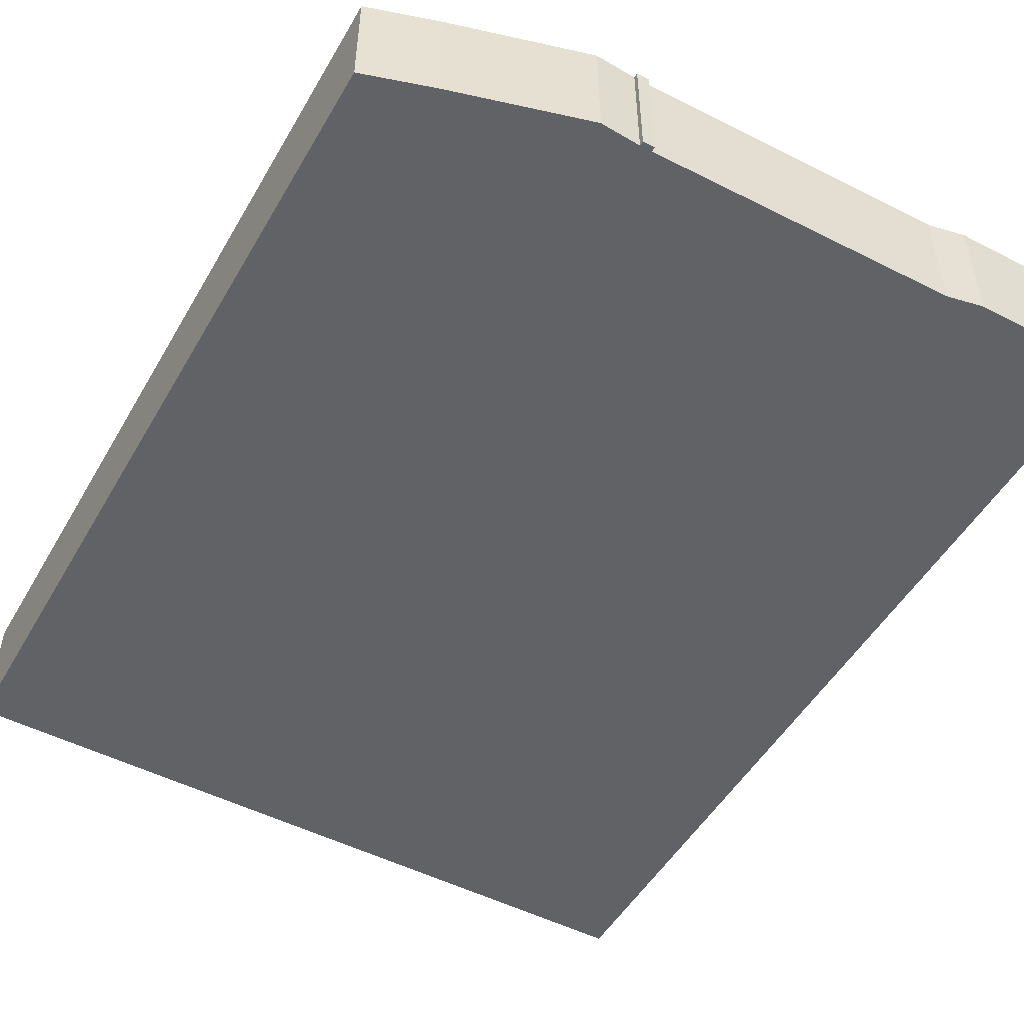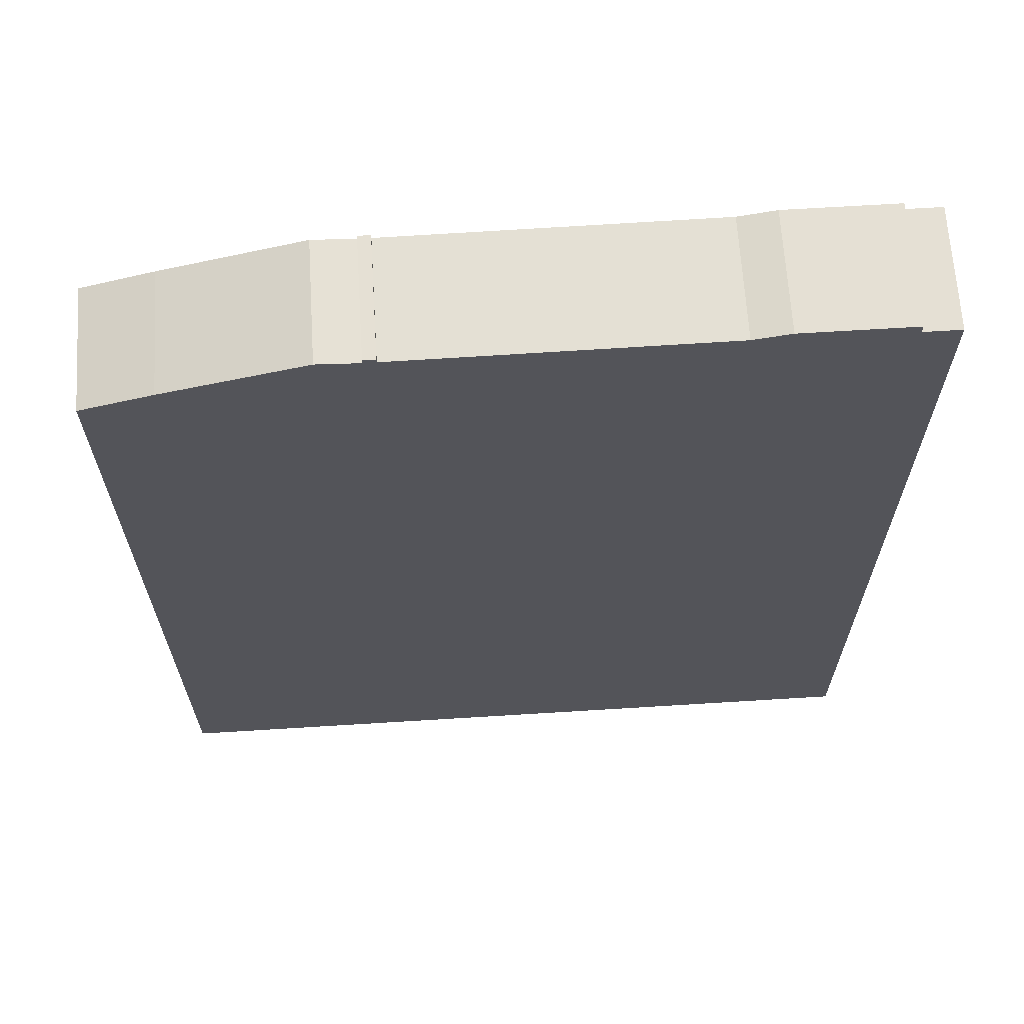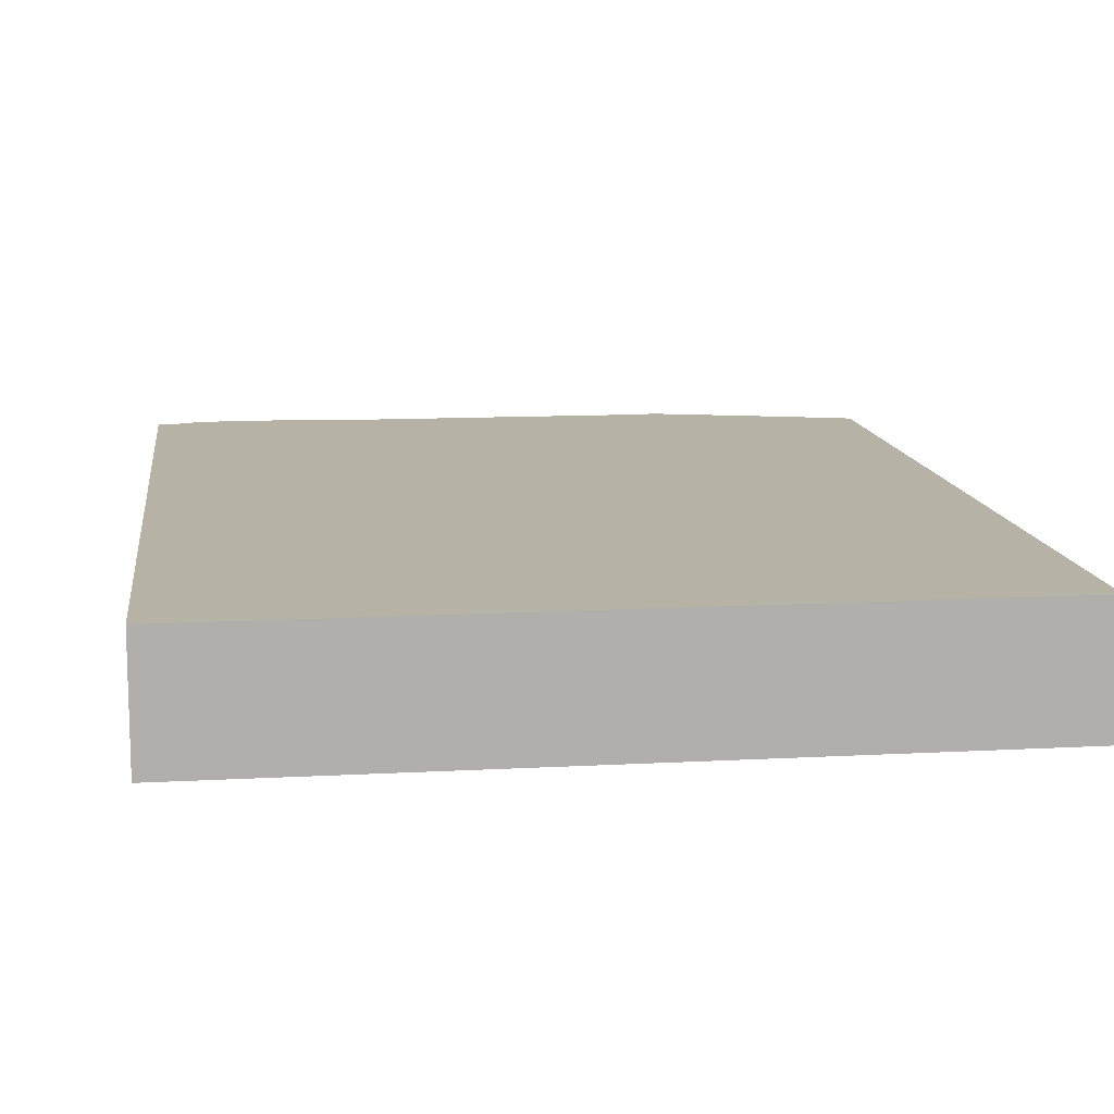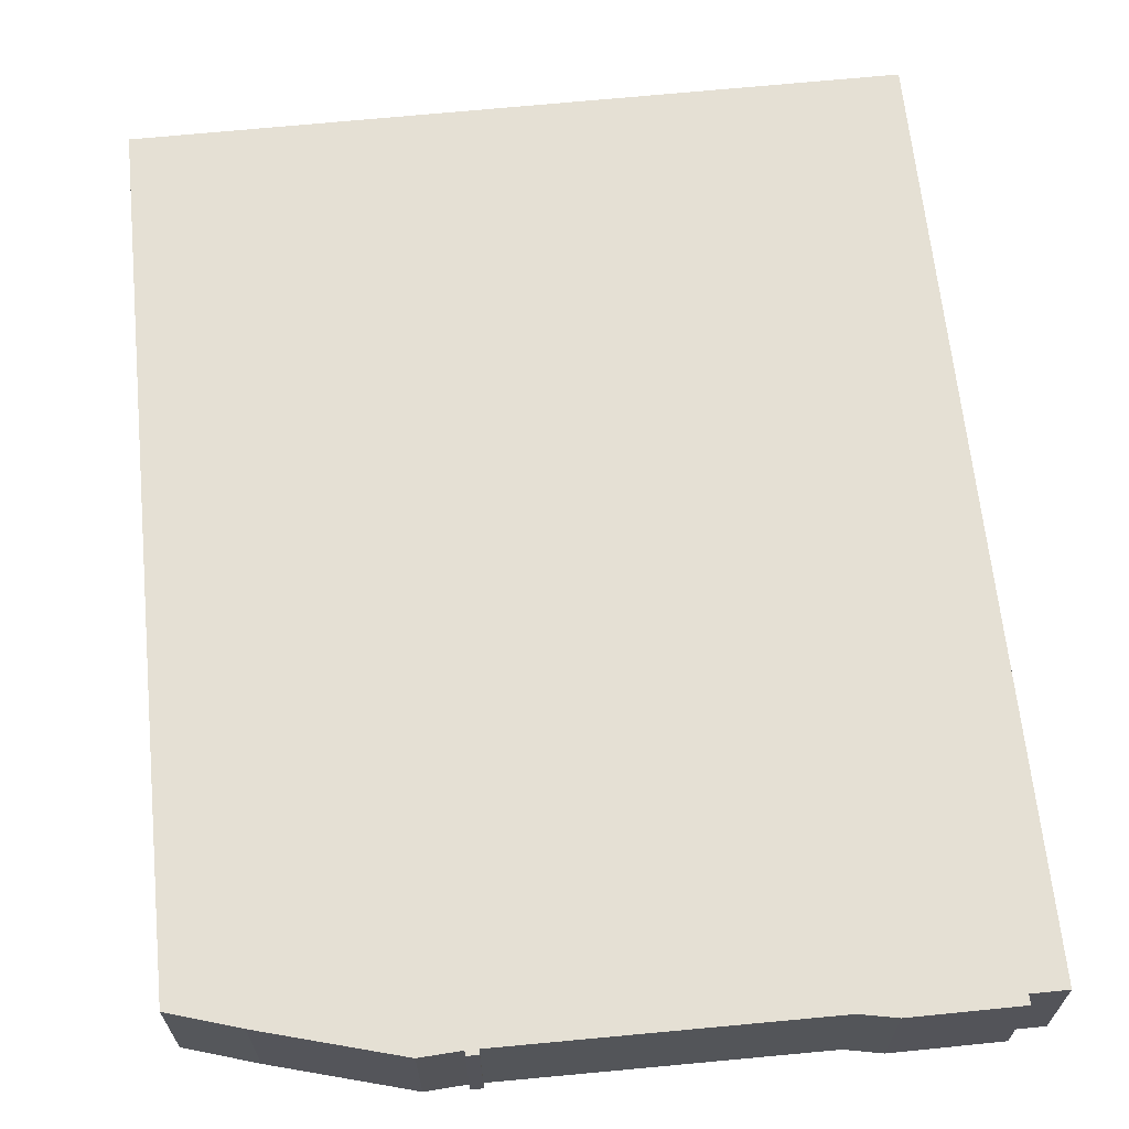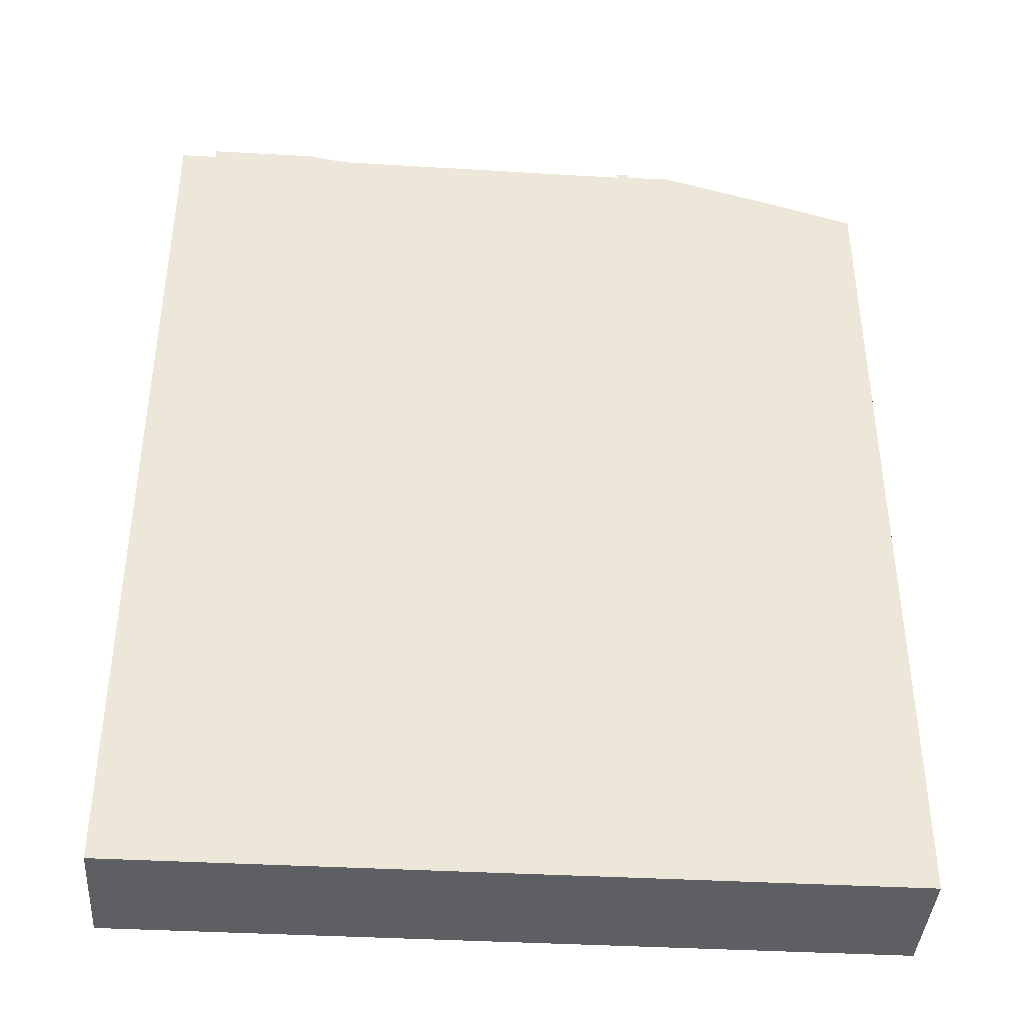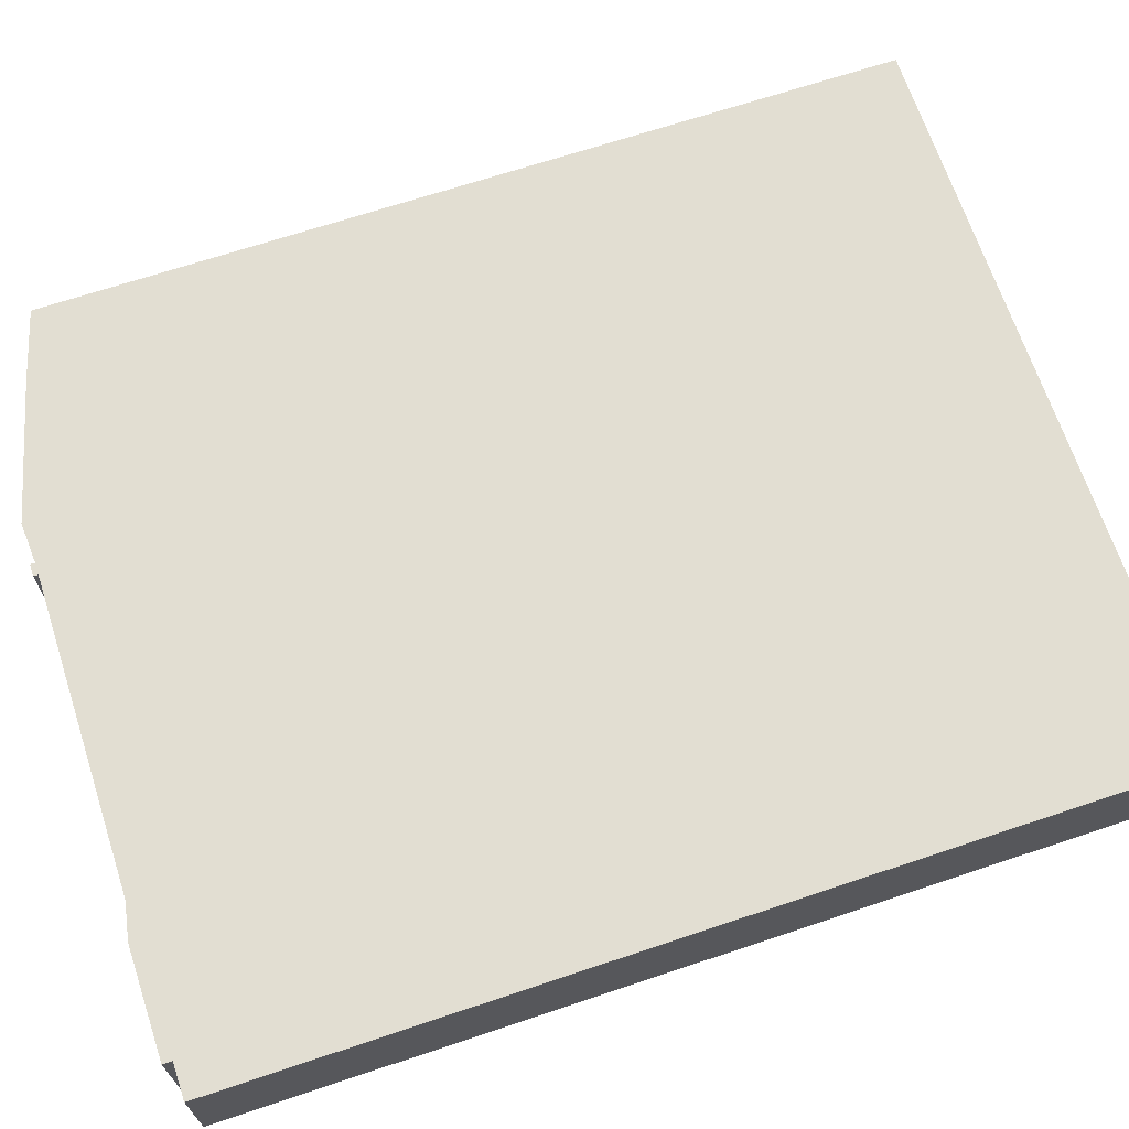
<metadata>
{"format":"obj","ext":"obj","renderer":"f3d","projection":"perspective","resolution":1024,"background":"white","views":[{"elev":-50.5,"azim":150.7,"up":"+Z"},{"elev":65.9,"azim":176.4,"up":"+Y"},{"elev":12.2,"azim":-7.4,"up":"+Z"},{"elev":65.3,"azim":174.2,"up":"+Z"},{"elev":-40.2,"azim":-3.9,"up":"+Y"},{"elev":68.0,"azim":-108.5,"up":"+Z"}]}
</metadata>
<code>
g sbg_cityforest_sm_building30
v -1.4 3.83 0
v -1.55 3.83 0
v -1.55 0 0
v 1.58 0 0
v 1.58 3.59 0
v 1.29 3.68 0
v 0.72 3.84 0
v 0.55 3.83 0
v 0.55 3.85 0
v 0.5 3.85 0
v 0.5 3.83 0
v -0.8 3.84 0
v -0.95 3.87 0
v -1.4 3.87 0
v -1.4 3.83 0.5
v -1.55 3.83 0.5
v -1.55 0 0.5
v 1.58 0 0.5
v 1.58 3.59 0.5
v 1.29 3.68 0.5
v 0.72 3.84 0.5
v 0.55 3.83 0.5
v 0.55 3.85 0.5
v 0.5 3.85 0.5
v 0.5 3.83 0.5
v -0.8 3.84 0.5
v -0.95 3.87 0.5
v -1.4 3.87 0.5
g sbg_cityforest_sm_building30_0
f 14 13 1
f 11 10 9
f 11 9 8
f 8 7 6
f 11 8 6
f 4 3 11
f 13 12 1
f 3 12 11
f 6 5 4
f 3 2 1
f 3 1 12
f 11 6 4
f 14 27 13
f 27 14 28
f 1 28 14
f 28 1 15
f 10 23 9
f 23 10 24
f 11 24 10
f 24 11 25
f 9 22 8
f 22 9 23
f 7 20 6
f 20 7 21
f 8 21 7
f 21 8 22
f 4 17 3
f 17 4 18
f 13 26 12
f 26 13 27
f 12 25 11
f 25 12 26
f 5 18 4
f 18 5 19
f 6 19 5
f 19 6 20
f 2 15 1
f 15 2 16
f 3 16 2
f 16 3 17
f 15 27 28
f 23 24 25
f 22 23 25
f 20 21 22
f 20 22 25
f 25 17 18
f 15 26 27
f 25 26 17
f 18 19 20
f 15 16 17
f 26 15 17
f 18 20 25

</code>
